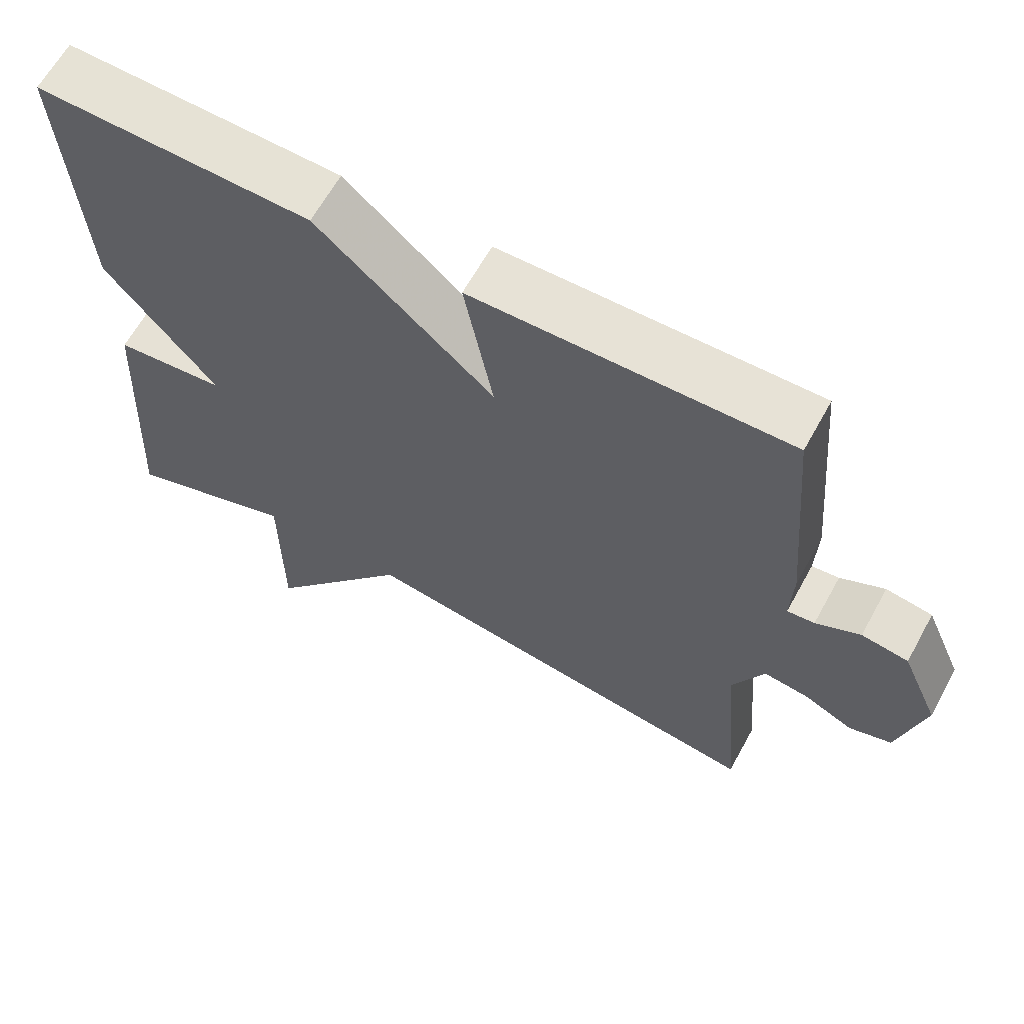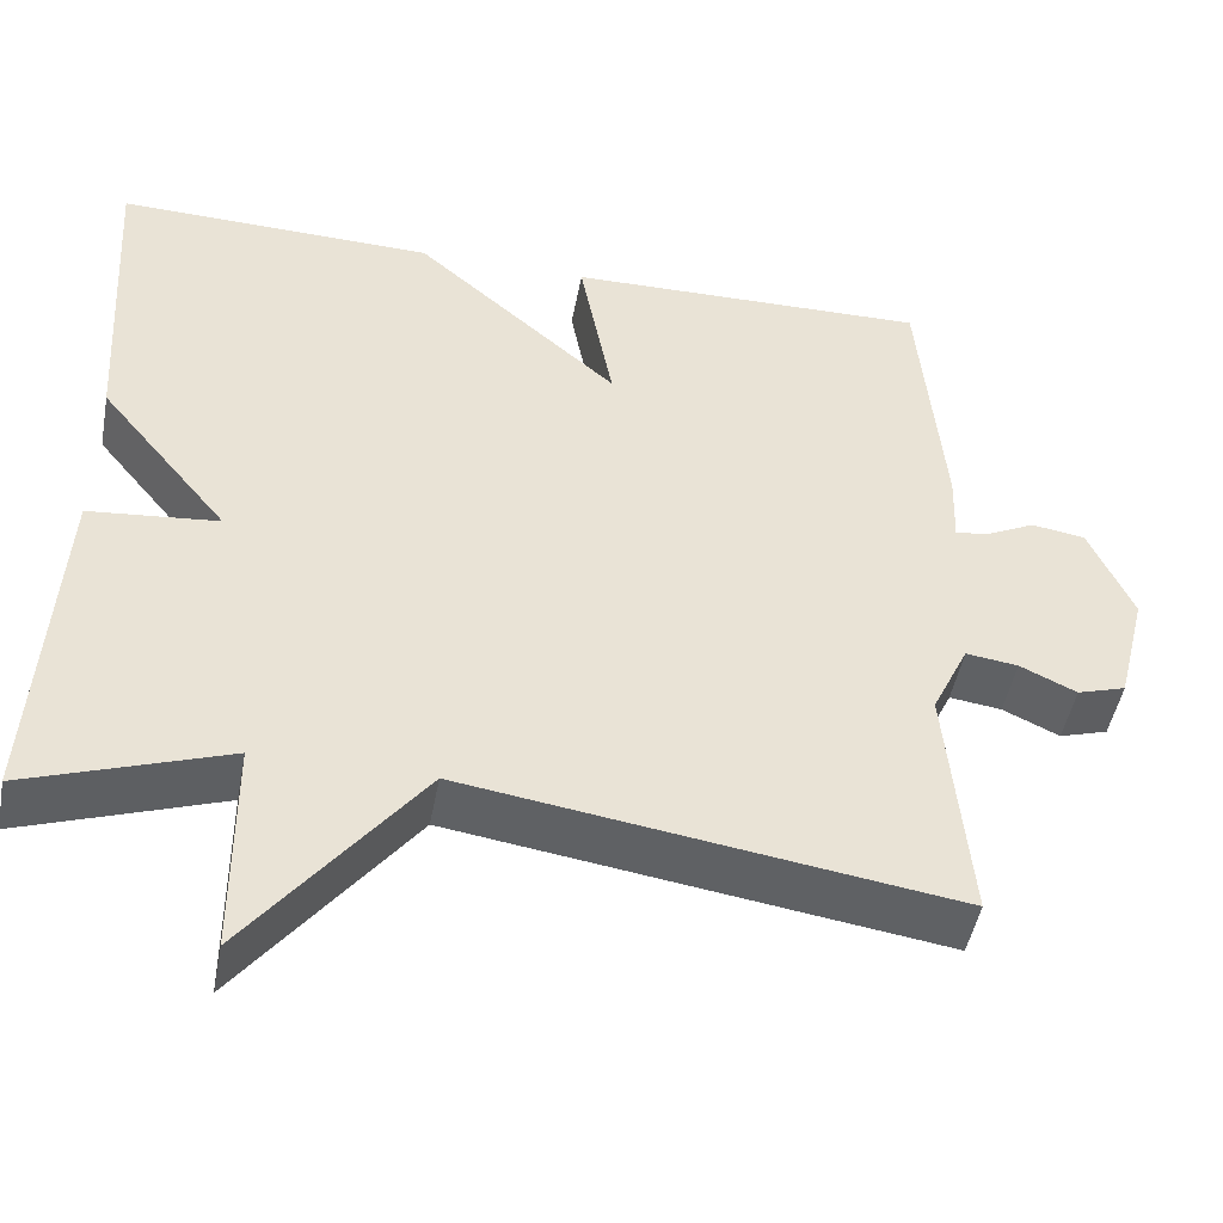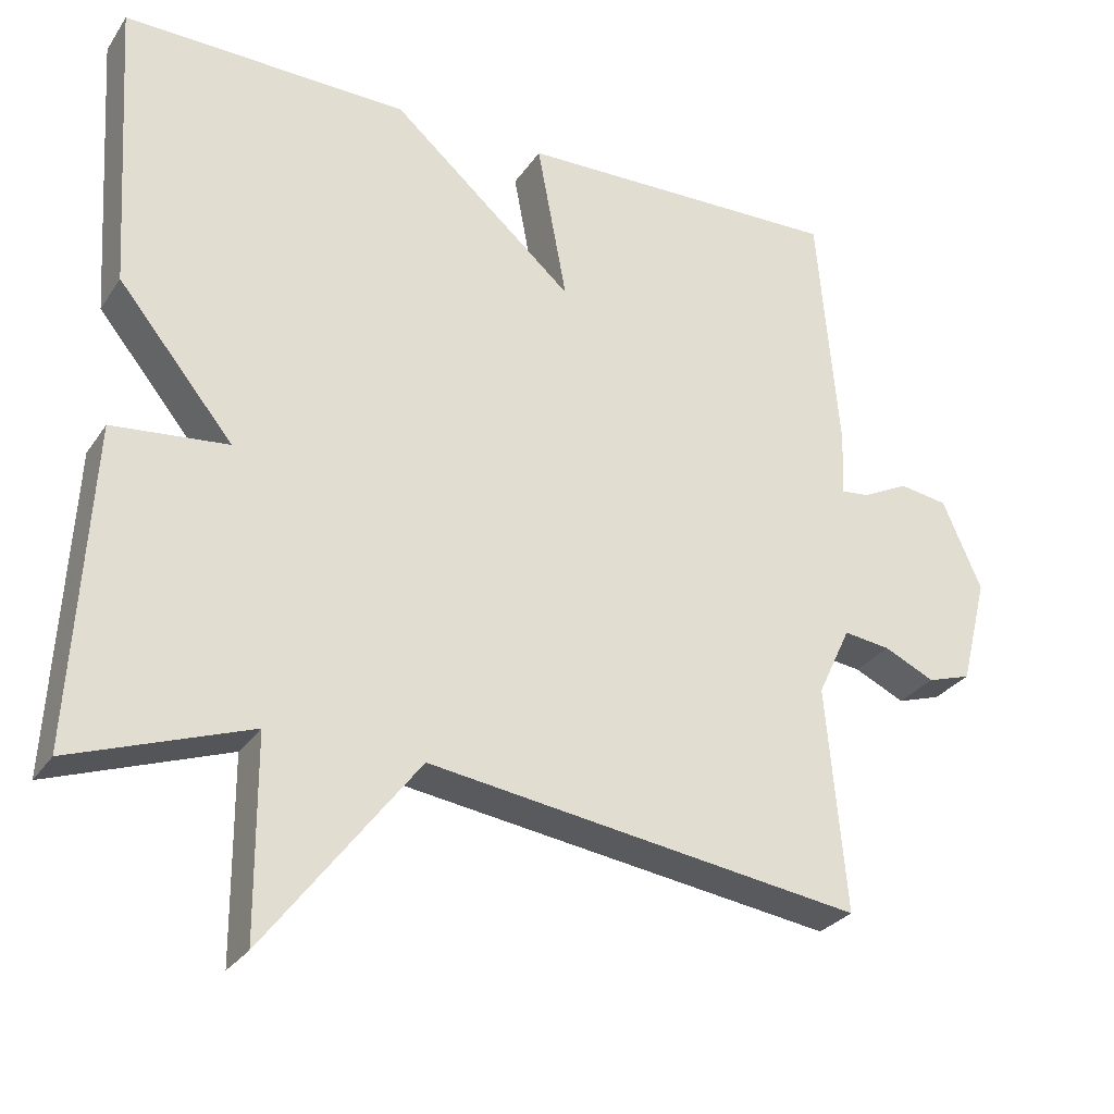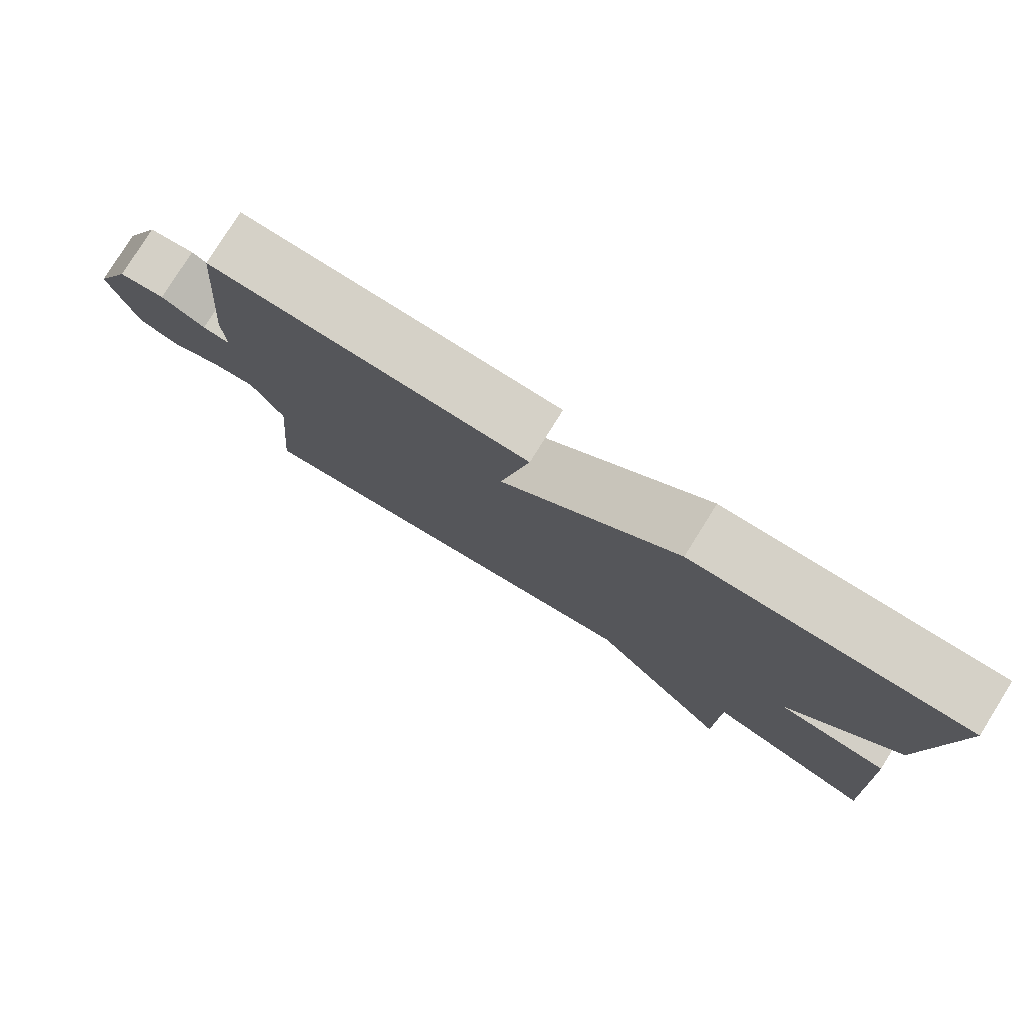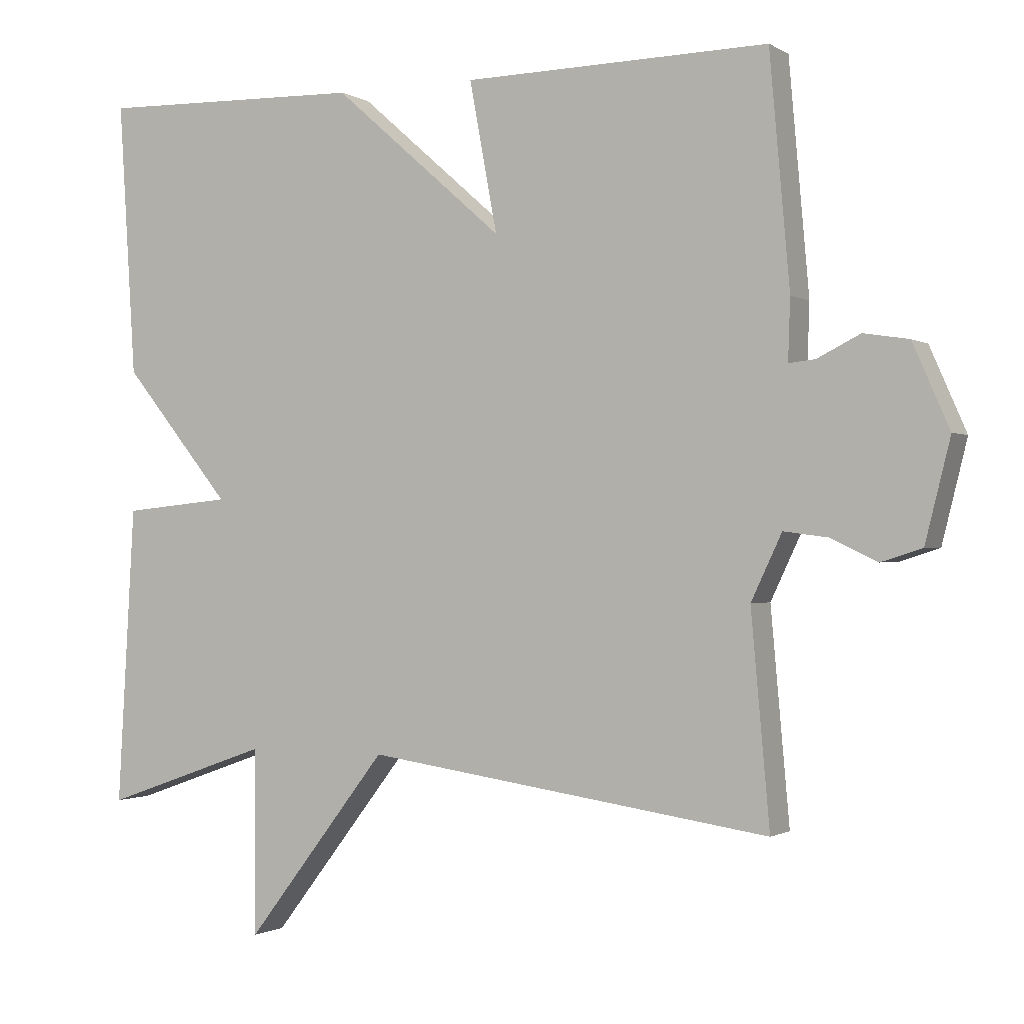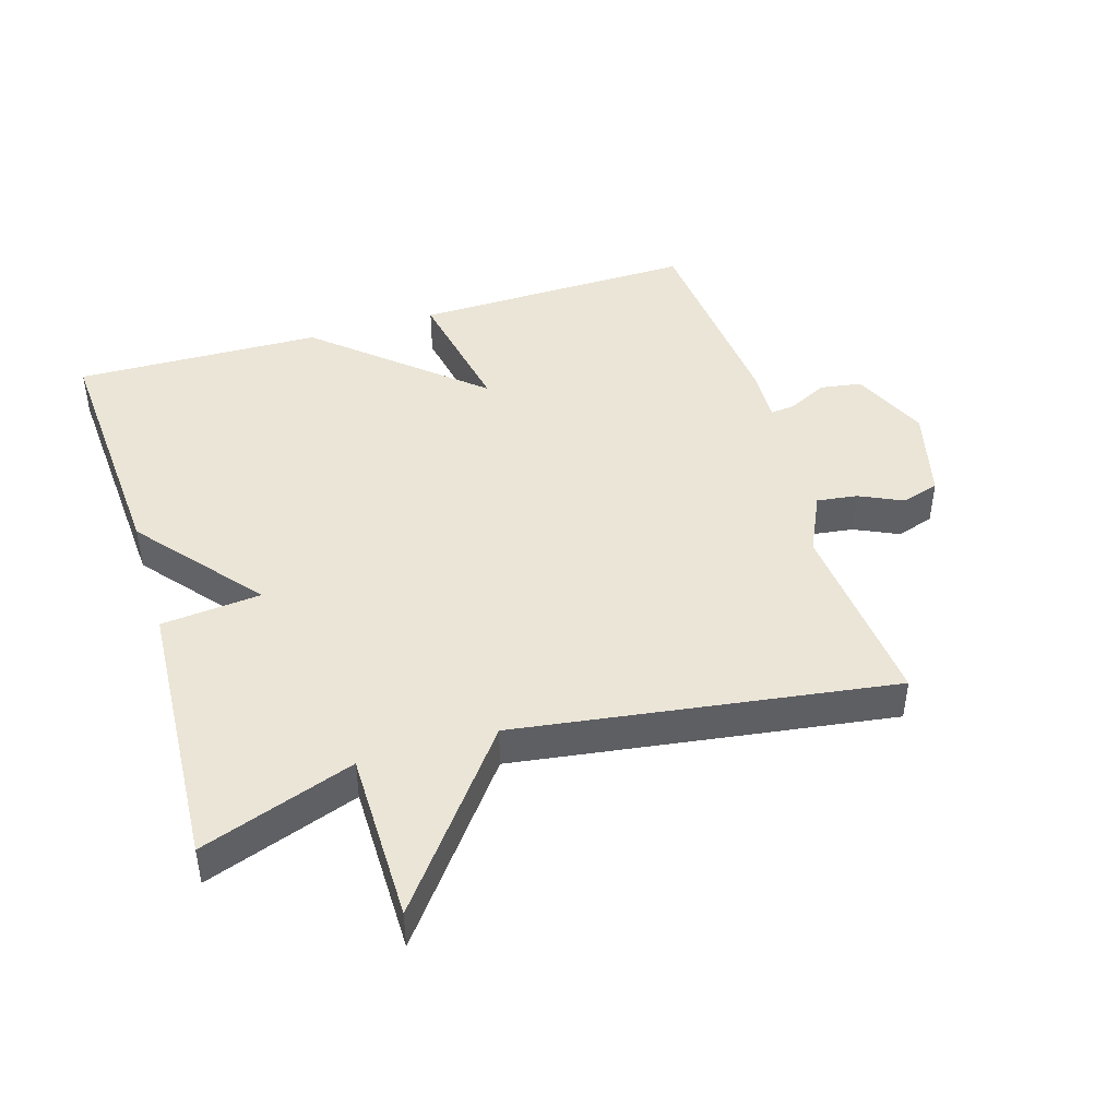
<metadata>
{"format":"obj","ext":"obj","renderer":"f3d","projection":"perspective","resolution":1024,"background":"white","views":[{"elev":63.8,"azim":-151.2,"up":"+Z"},{"elev":-47.7,"azim":169.4,"up":"+Z"},{"elev":-28.6,"azim":152.7,"up":"+Z"},{"elev":79.3,"azim":32.0,"up":"+Z"},{"elev":-0.9,"azim":-153.0,"up":"+Z"},{"elev":44.4,"azim":163.0,"up":"+Y"}]}
</metadata>
<code>
v -0.5 0.07 -0.5
v -0.474 0.07 -0.207
v -0.517 0.07 -0.116
v -0.578 0.07 -0.124
v -0.644 0.07 -0.155
v -0.701 0.07 -0.137
v -0.736 0.07 0.003
v -0.685 0.07 0.119
v -0.622 0.07 0.129
v -0.562 0.07 0.099
v -0.525 0.07 0.095
v -0.528 0.07 0.18
v -0.5 0.07 0.5
v -0.073 0.07 0.491
v -0.112 0.07 0.282
v 0.127 0.07 0.491
v 0.5 0.07 0.5
v 0.476 0.07 0.117
v 0.325 0.07 -0.068
v 0.476 0.07 -0.083
v 0.5 0.07 -0.5
v 0.268 0.07 -0.418
v 0.267 0.07 -0.677
v 0.068 0.07 -0.418
v -0.5 0 -0.5
v -0.474 0 -0.207
v -0.517 0 -0.116
v -0.578 0 -0.124
v -0.644 0 -0.155
v -0.701 0 -0.137
v -0.736 0 0.003
v -0.685 0 0.119
v -0.622 0 0.129
v -0.562 0 0.099
v -0.525 0 0.095
v -0.528 0 0.18
v -0.5 0 0.5
v -0.073 0 0.491
v -0.112 0 0.282
v 0.127 0 0.491
v 0.5 0 0.5
v 0.476 0 0.117
v 0.325 0 -0.068
v 0.476 0 -0.083
v 0.5 0 -0.5
v 0.268 0 -0.418
v 0.267 0 -0.677
v 0.068 0 -0.418
f 22 23 24
f 19 20 21 22
f 19 22 24
f 17 18 19
f 16 17 19
f 15 16 19
f 24 1 2
f 19 24 2
f 15 19 2
f 15 2 3
f 14 15 3
f 13 14 3
f 12 13 3
f 11 12 3
f 8 9 10
f 7 8 10
f 6 7 10
f 5 6 10
f 4 5 10
f 3 4 10 11
f 48 47 46
f 46 45 44 43
f 48 46 43
f 43 42 41
f 43 41 40
f 43 40 39
f 26 25 48
f 26 48 43
f 26 43 39
f 27 26 39
f 27 39 38
f 27 38 37
f 27 37 36
f 27 36 35
f 34 33 32
f 34 32 31
f 34 31 30
f 34 30 29
f 34 29 28
f 35 34 28 27
f 1 25 26 2
f 2 26 27 3
f 3 27 28 4
f 4 28 29 5
f 5 29 30 6
f 6 30 31 7
f 7 31 32 8
f 8 32 33 9
f 9 33 34 10
f 10 34 35 11
f 11 35 36 12
f 12 36 37 13
f 13 37 38 14
f 14 38 39 15
f 15 39 40 16
f 16 40 41 17
f 17 41 42 18
f 18 42 43 19
f 19 43 44 20
f 20 44 45 21
f 21 45 46 22
f 22 46 47 23
f 23 47 48 24
f 24 48 25 1

</code>
